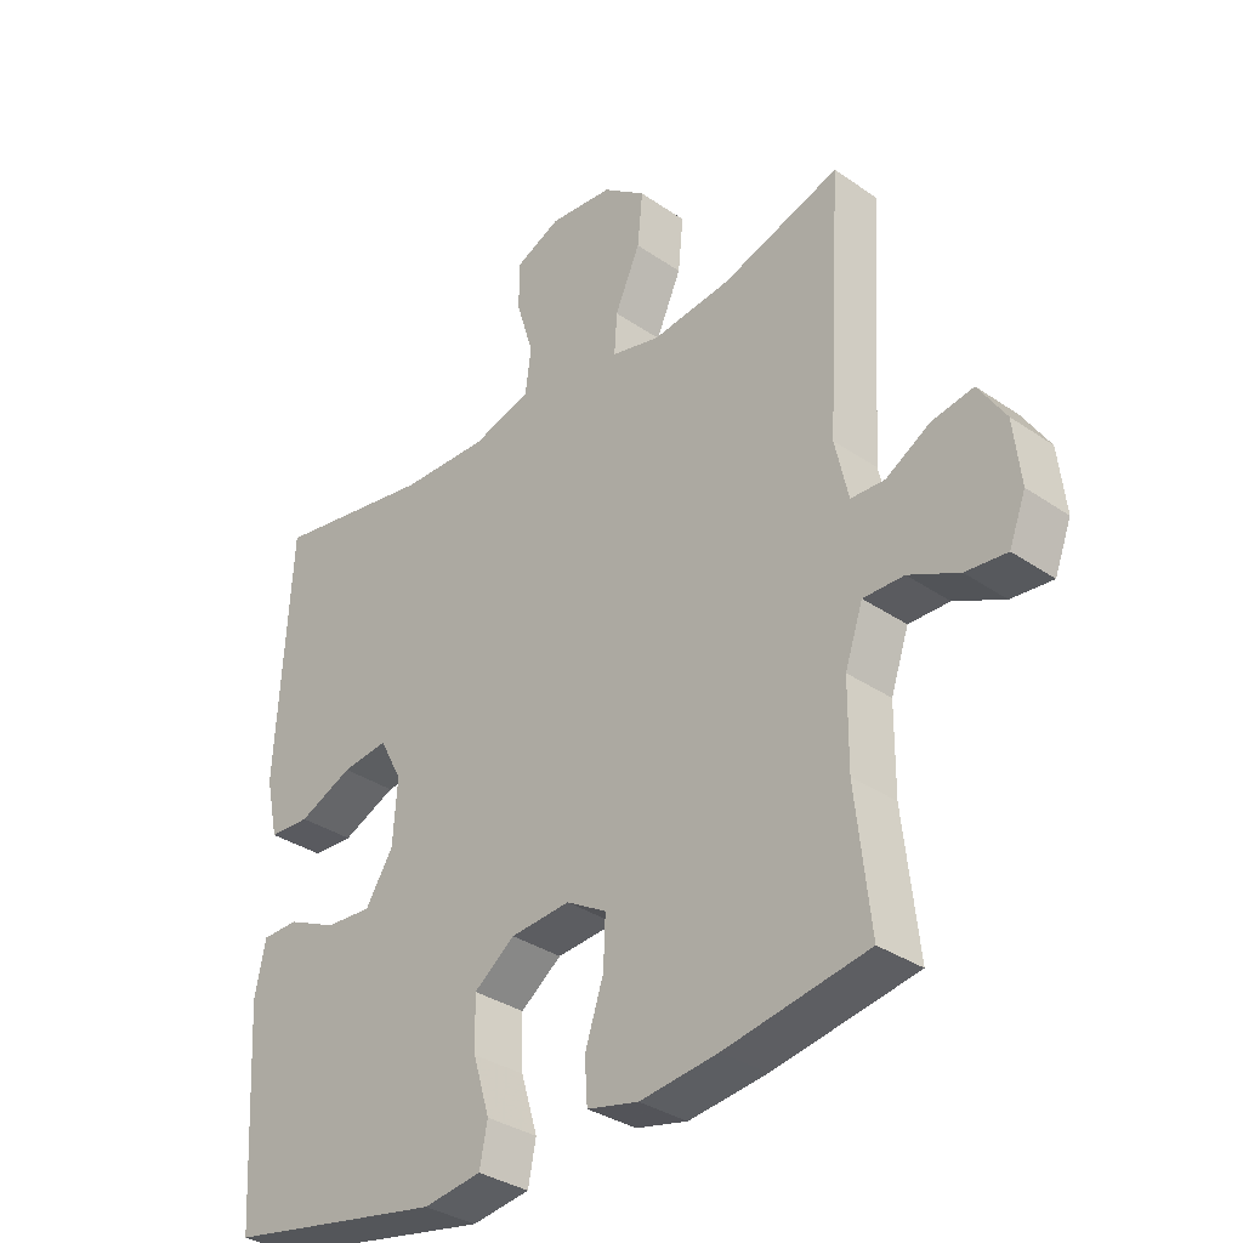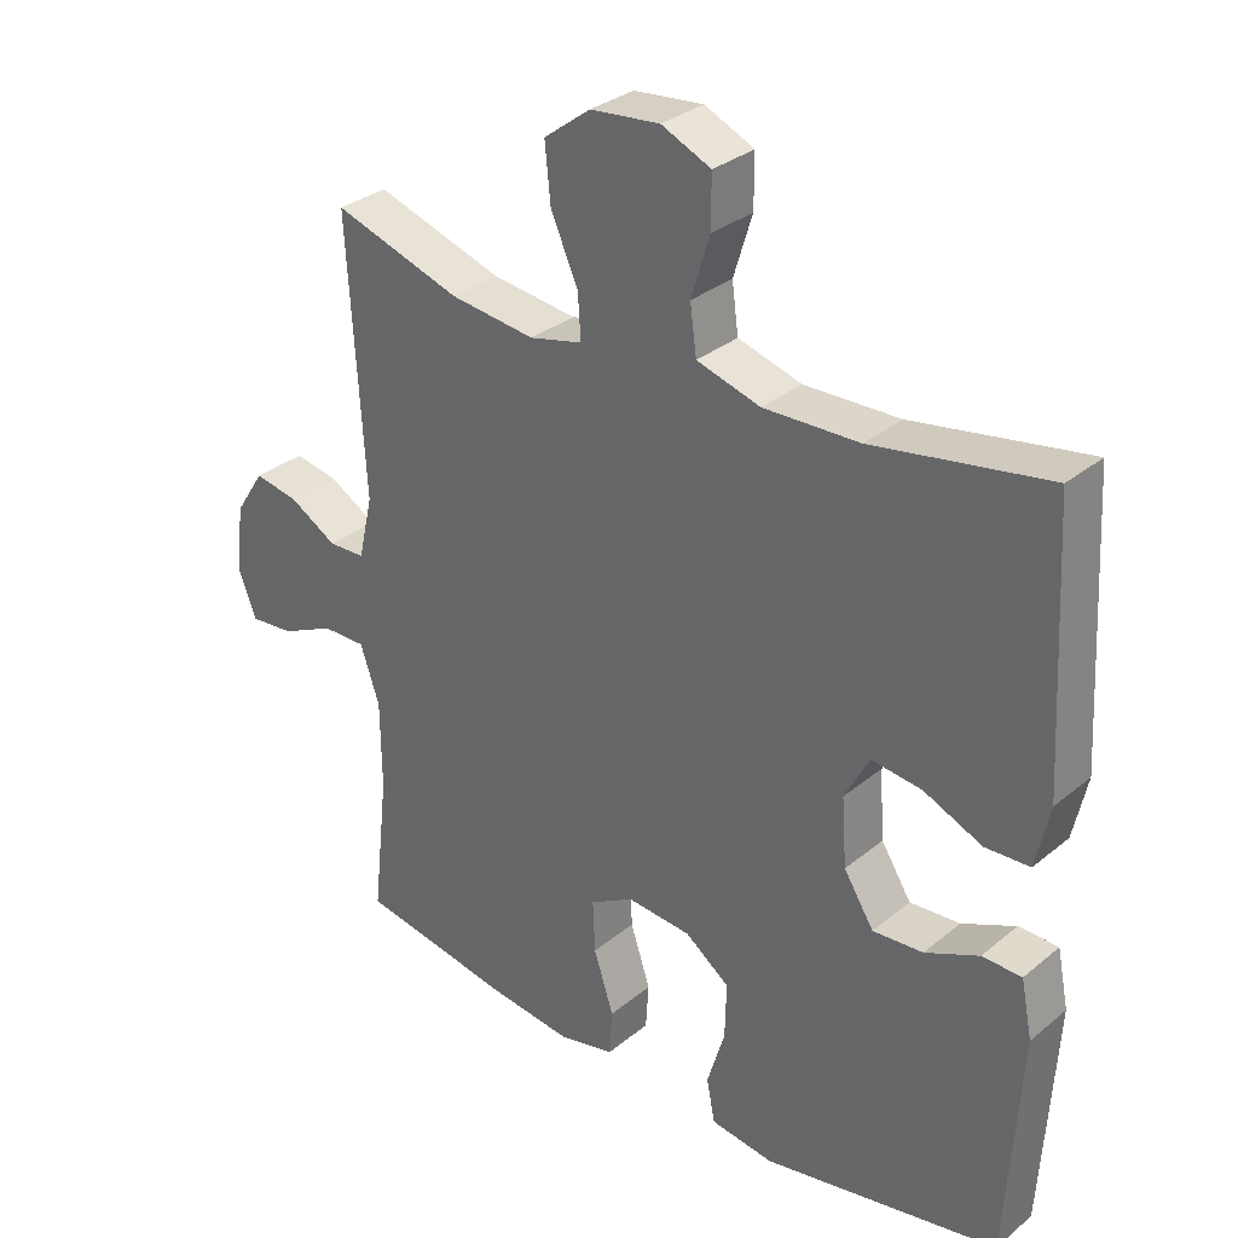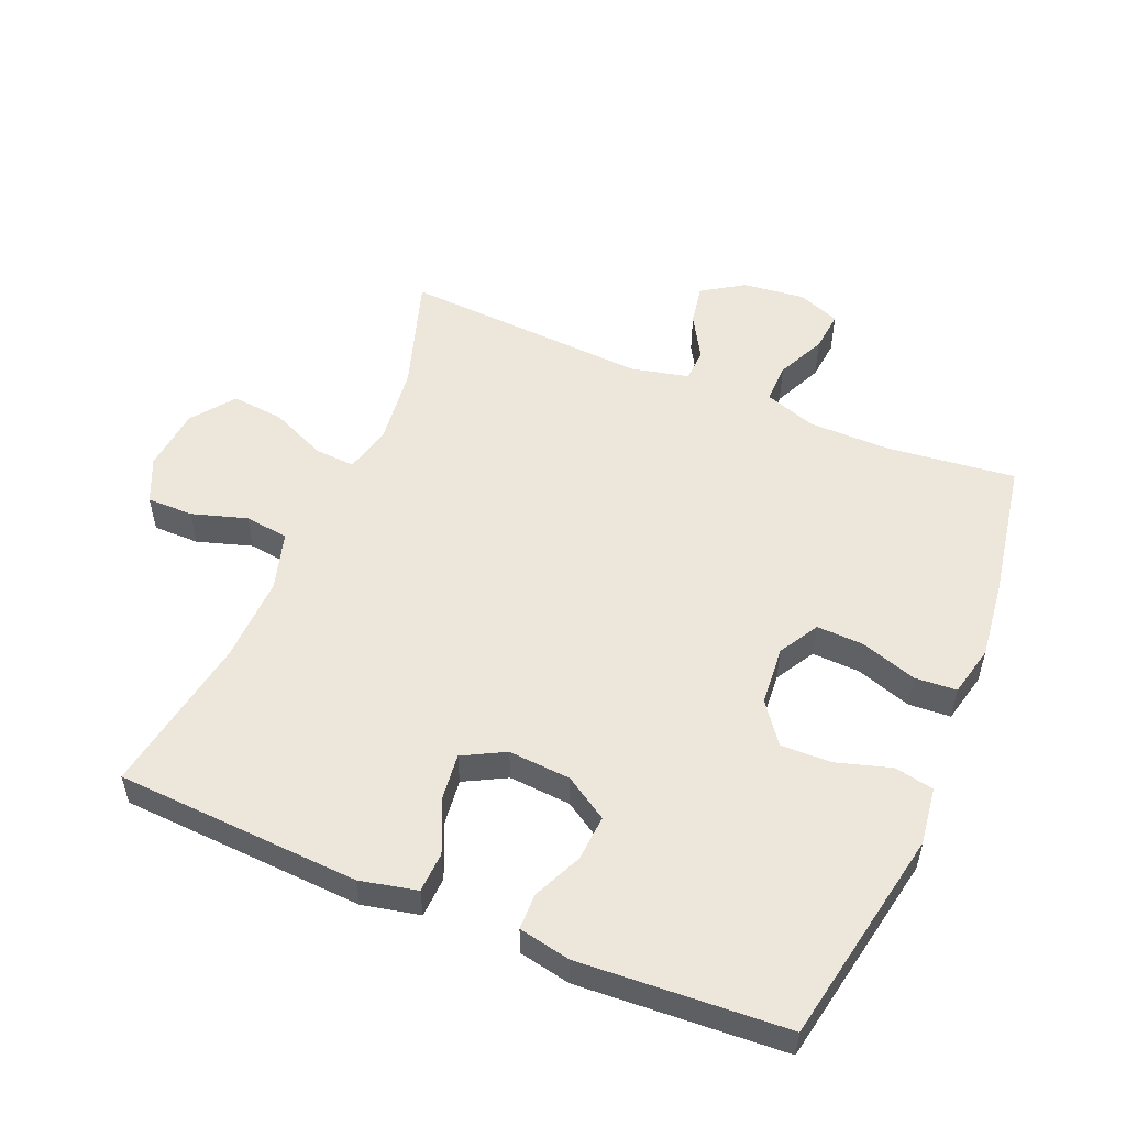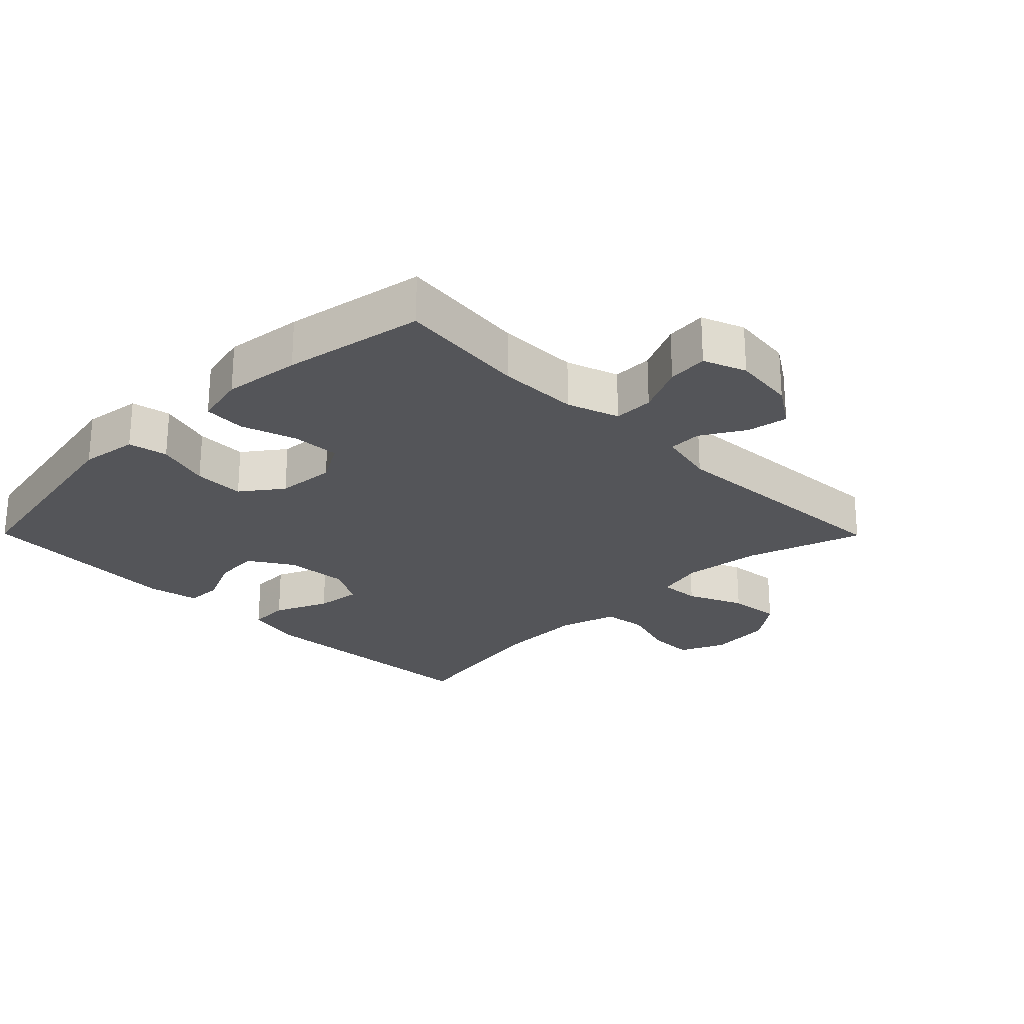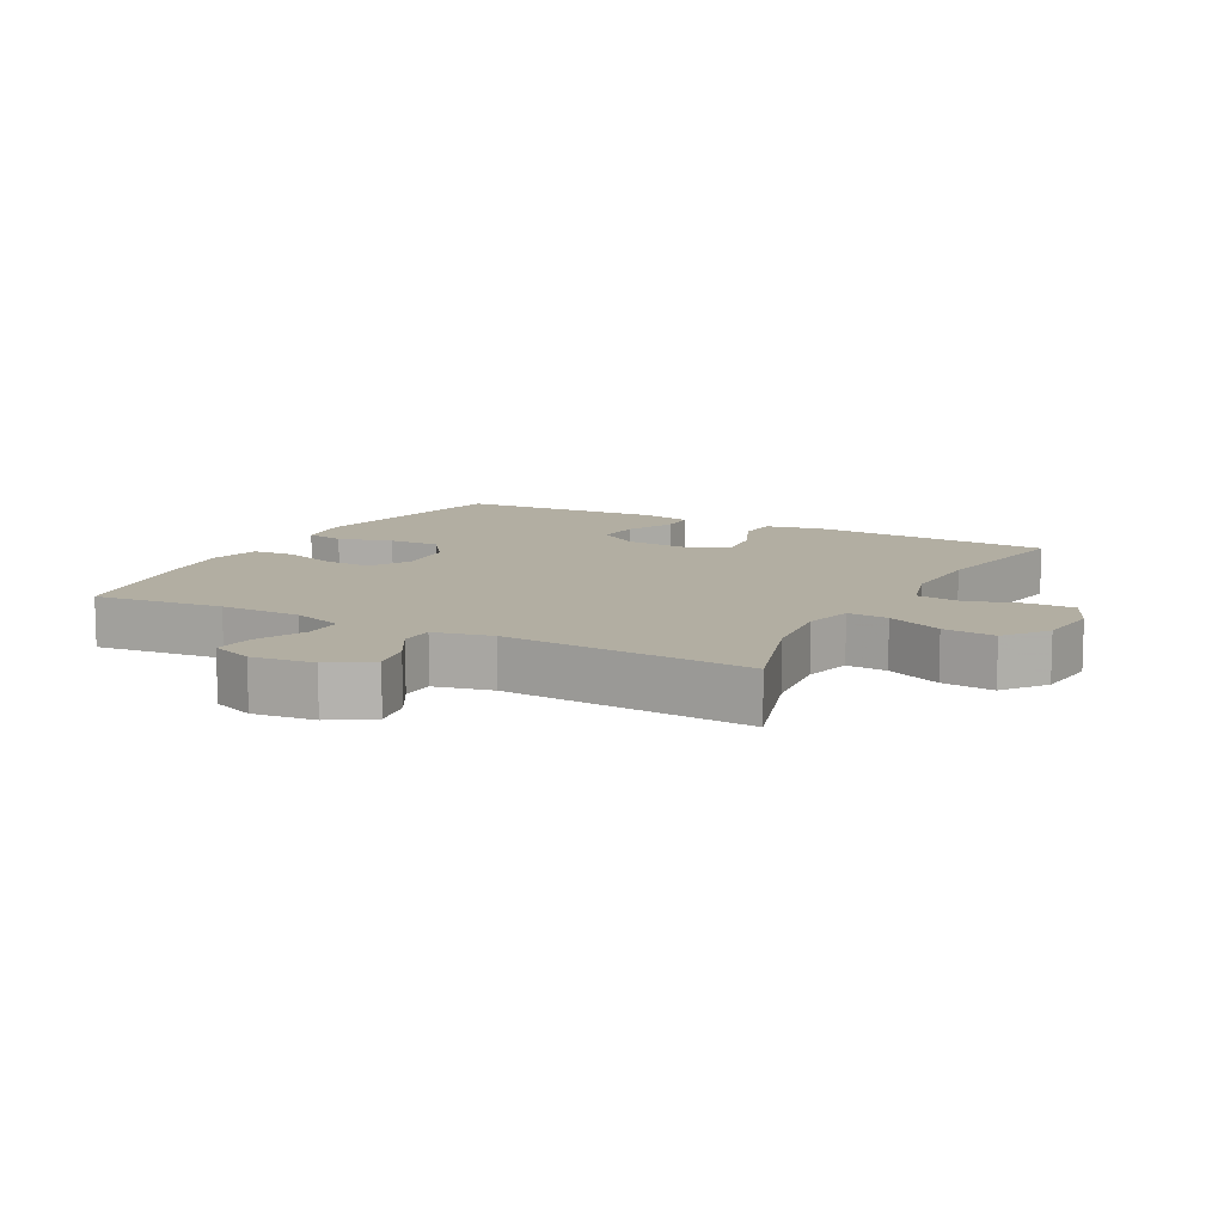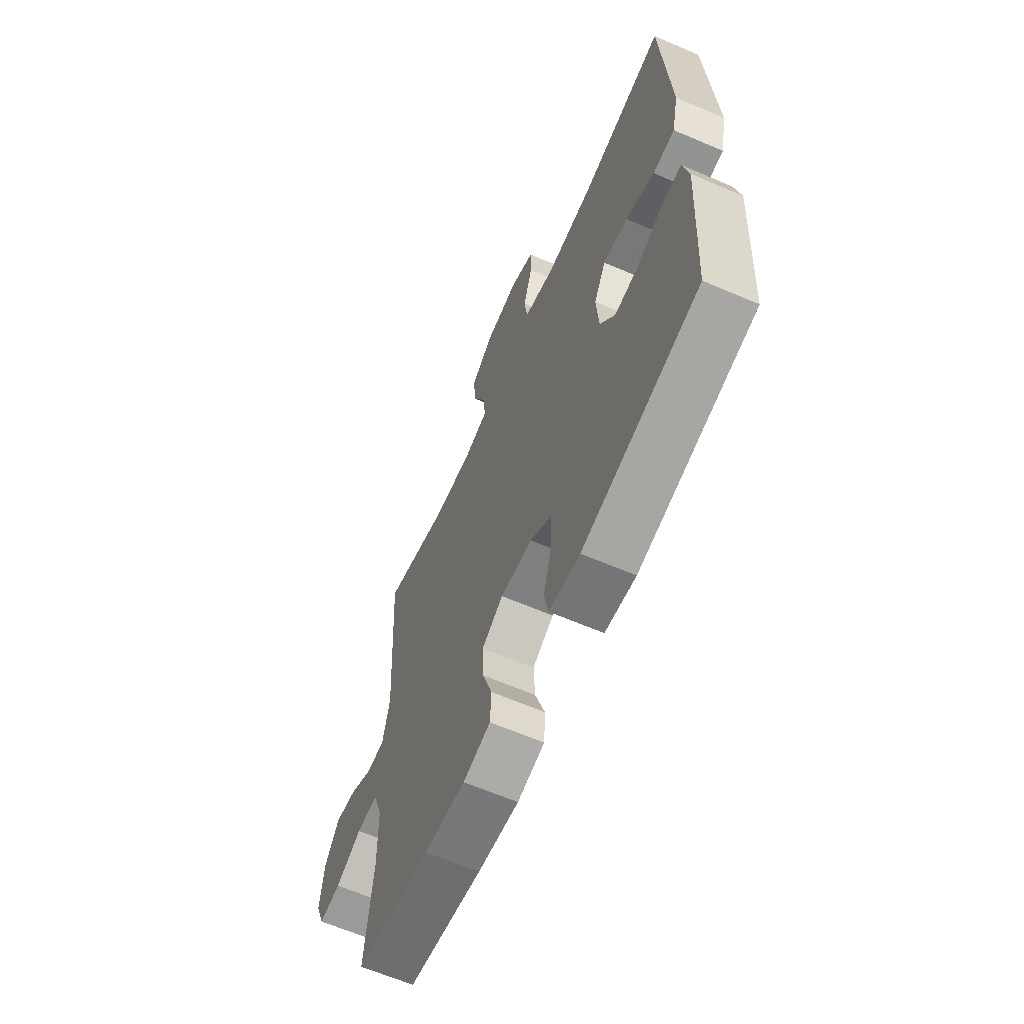
<metadata>
{"format":"obj","ext":"obj","renderer":"f3d","projection":"perspective","resolution":1024,"background":"white","views":[{"elev":-33.8,"azim":-133.1,"up":"+Z"},{"elev":31.6,"azim":41.1,"up":"+Z"},{"elev":53.4,"azim":112.7,"up":"+Y"},{"elev":-24.7,"azim":-135.3,"up":"+Y"},{"elev":10.7,"azim":-61.7,"up":"+Y"},{"elev":-63.9,"azim":66.6,"up":"+Z"}]}
</metadata>
<code>
v -0.5 0.07 -0.5
v -0.478 0.07 -0.302
v -0.479 0.07 -0.178
v -0.506 0.07 -0.099
v -0.567 0.07 -0.1
v -0.642 0.07 -0.135
v -0.704 0.07 -0.141
v -0.729 0.07 -0.076
v -0.718 0.07 0.019
v -0.677 0.07 0.082
v -0.615 0.07 0.071
v -0.548 0.07 0.032
v -0.497 0.07 0.034
v -0.477 0.07 0.122
v -0.5 0.07 0.5
v -0.322 0.07 0.443
v -0.203 0.07 0.429
v -0.129 0.07 0.447
v -0.133 0.07 0.509
v -0.171 0.07 0.594
v -0.179 0.07 0.674
v -0.114 0.07 0.723
v -0.017 0.07 0.733
v 0.052 0.07 0.702
v 0.052 0.07 0.631
v 0.026 0.07 0.547
v 0.035 0.07 0.48
v 0.124 0.07 0.454
v 0.257 0.07 0.458
v 0.5 0.07 0.5
v 0.521 0.07 0.127
v 0.502 0.07 0.04
v 0.44 0.07 0.037
v 0.358 0.07 0.073
v 0.288 0.07 0.081
v 0.254 0.07 0.017
v 0.261 0.07 -0.078
v 0.303 0.07 -0.144
v 0.373 0.07 -0.139
v 0.448 0.07 -0.105
v 0.503 0.07 -0.106
v 0.519 0.07 -0.185
v 0.5 0.07 -0.5
v 0.17 0.07 -0.563
v 0.082 0.07 -0.551
v 0.07 0.07 -0.491
v 0.095 0.07 -0.408
v 0.097 0.07 -0.33
v 0.035 0.07 -0.284
v -0.055 0.07 -0.277
v -0.116 0.07 -0.312
v -0.113 0.07 -0.385
v -0.085 0.07 -0.47
v -0.089 0.07 -0.534
v -0.167 0.07 -0.552
v -0.285 0.07 -0.538
v -0.5 0 -0.5
v -0.478 0 -0.302
v -0.479 0 -0.178
v -0.506 0 -0.099
v -0.567 0 -0.1
v -0.642 0 -0.135
v -0.704 0 -0.141
v -0.729 0 -0.076
v -0.718 0 0.019
v -0.677 0 0.082
v -0.615 0 0.071
v -0.548 0 0.032
v -0.497 0 0.034
v -0.477 0 0.122
v -0.5 0 0.5
v -0.322 0 0.443
v -0.203 0 0.429
v -0.129 0 0.447
v -0.133 0 0.509
v -0.171 0 0.594
v -0.179 0 0.674
v -0.114 0 0.723
v -0.017 0 0.733
v 0.052 0 0.702
v 0.052 0 0.631
v 0.026 0 0.547
v 0.035 0 0.48
v 0.124 0 0.454
v 0.257 0 0.458
v 0.5 0 0.5
v 0.521 0 0.127
v 0.502 0 0.04
v 0.44 0 0.037
v 0.358 0 0.073
v 0.288 0 0.081
v 0.254 0 0.017
v 0.261 0 -0.078
v 0.303 0 -0.144
v 0.373 0 -0.139
v 0.448 0 -0.105
v 0.503 0 -0.106
v 0.519 0 -0.185
v 0.5 0 -0.5
v 0.17 0 -0.563
v 0.082 0 -0.551
v 0.07 0 -0.491
v 0.095 0 -0.408
v 0.097 0 -0.33
v 0.035 0 -0.284
v -0.055 0 -0.277
v -0.116 0 -0.312
v -0.113 0 -0.385
v -0.085 0 -0.47
v -0.089 0 -0.534
v -0.167 0 -0.552
v -0.285 0 -0.538
f 56 1 2
f 55 56 2
f 54 55 2
f 53 54 2
f 52 53 2
f 51 52 2 3
f 50 51 3 4
f 49 50 4
f 45 46 47
f 44 45 47
f 43 44 47
f 42 43 47
f 41 42 47
f 40 41 47
f 39 40 47
f 38 39 47 48
f 37 38 48 49
f 32 33 34
f 31 32 34
f 30 31 34
f 29 30 34
f 28 29 34 35
f 27 28 35 36
f 24 25 26
f 23 24 26
f 22 23 26
f 21 22 26
f 20 21 26
f 19 20 26
f 18 19 26 27
f 37 49 4
f 36 37 4
f 27 36 4
f 18 27 4
f 17 18 4
f 10 11 12
f 9 10 12
f 8 9 12
f 7 8 12
f 6 7 12
f 5 6 12
f 5 12 13
f 4 5 13
f 4 13 14
f 17 4 14
f 16 17 14
f 14 15 16
f 58 57 112
f 58 112 111
f 58 111 110
f 58 110 109
f 58 109 108
f 59 58 108 107
f 60 59 107 106
f 60 106 105
f 103 102 101
f 103 101 100
f 103 100 99
f 103 99 98
f 103 98 97
f 103 97 96
f 103 96 95
f 104 103 95 94
f 105 104 94 93
f 90 89 88
f 90 88 87
f 90 87 86
f 90 86 85
f 91 90 85 84
f 92 91 84 83
f 82 81 80
f 82 80 79
f 82 79 78
f 82 78 77
f 82 77 76
f 82 76 75
f 83 82 75 74
f 60 105 93
f 60 93 92
f 60 92 83
f 60 83 74
f 60 74 73
f 68 67 66
f 68 66 65
f 68 65 64
f 68 64 63
f 68 63 62
f 68 62 61
f 69 68 61
f 69 61 60
f 70 69 60
f 70 60 73
f 70 73 72
f 72 71 70
f 1 57 58 2
f 2 58 59 3
f 3 59 60 4
f 4 60 61 5
f 5 61 62 6
f 6 62 63 7
f 7 63 64 8
f 8 64 65 9
f 9 65 66 10
f 10 66 67 11
f 11 67 68 12
f 12 68 69 13
f 13 69 70 14
f 14 70 71 15
f 15 71 72 16
f 16 72 73 17
f 17 73 74 18
f 18 74 75 19
f 19 75 76 20
f 20 76 77 21
f 21 77 78 22
f 22 78 79 23
f 23 79 80 24
f 24 80 81 25
f 25 81 82 26
f 26 82 83 27
f 27 83 84 28
f 28 84 85 29
f 29 85 86 30
f 30 86 87 31
f 31 87 88 32
f 32 88 89 33
f 33 89 90 34
f 34 90 91 35
f 35 91 92 36
f 36 92 93 37
f 37 93 94 38
f 38 94 95 39
f 39 95 96 40
f 40 96 97 41
f 41 97 98 42
f 42 98 99 43
f 43 99 100 44
f 44 100 101 45
f 45 101 102 46
f 46 102 103 47
f 47 103 104 48
f 48 104 105 49
f 49 105 106 50
f 50 106 107 51
f 51 107 108 52
f 52 108 109 53
f 53 109 110 54
f 54 110 111 55
f 55 111 112 56
f 56 112 57 1

</code>
